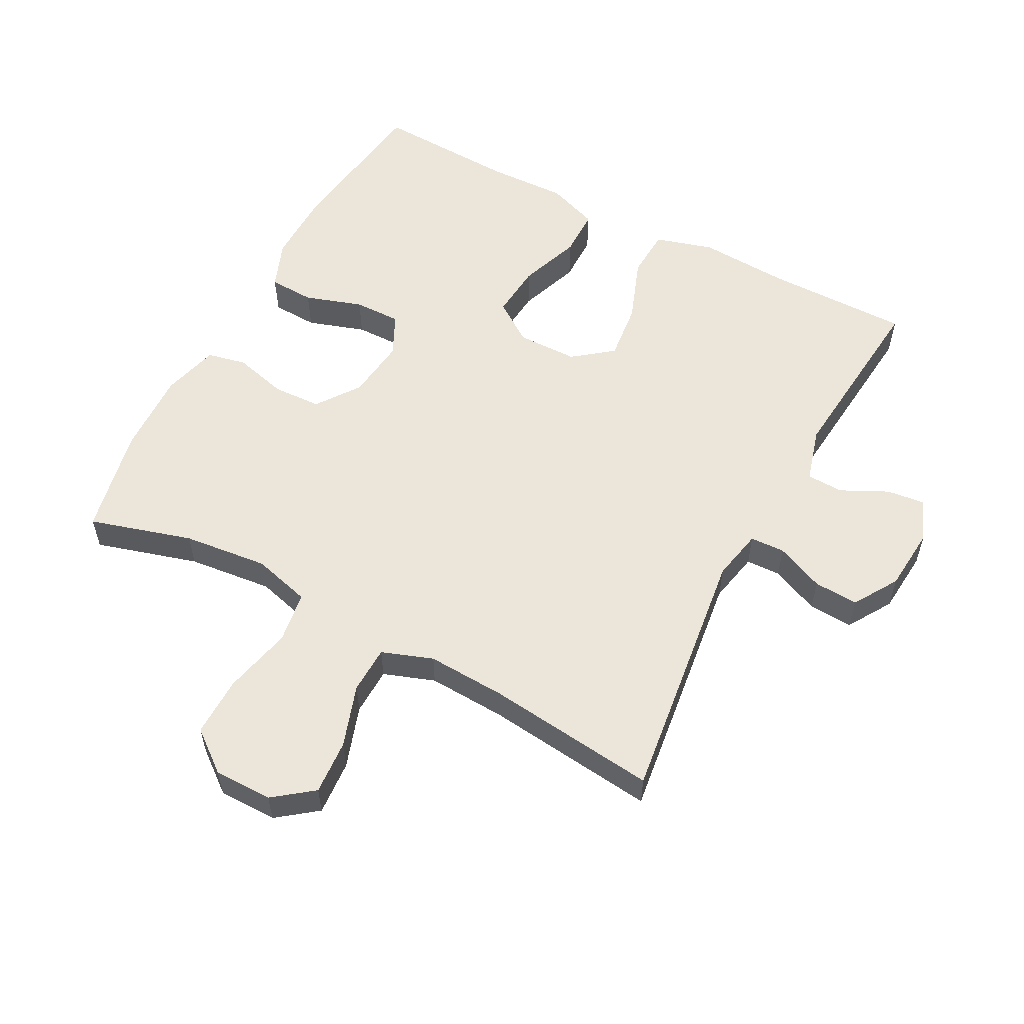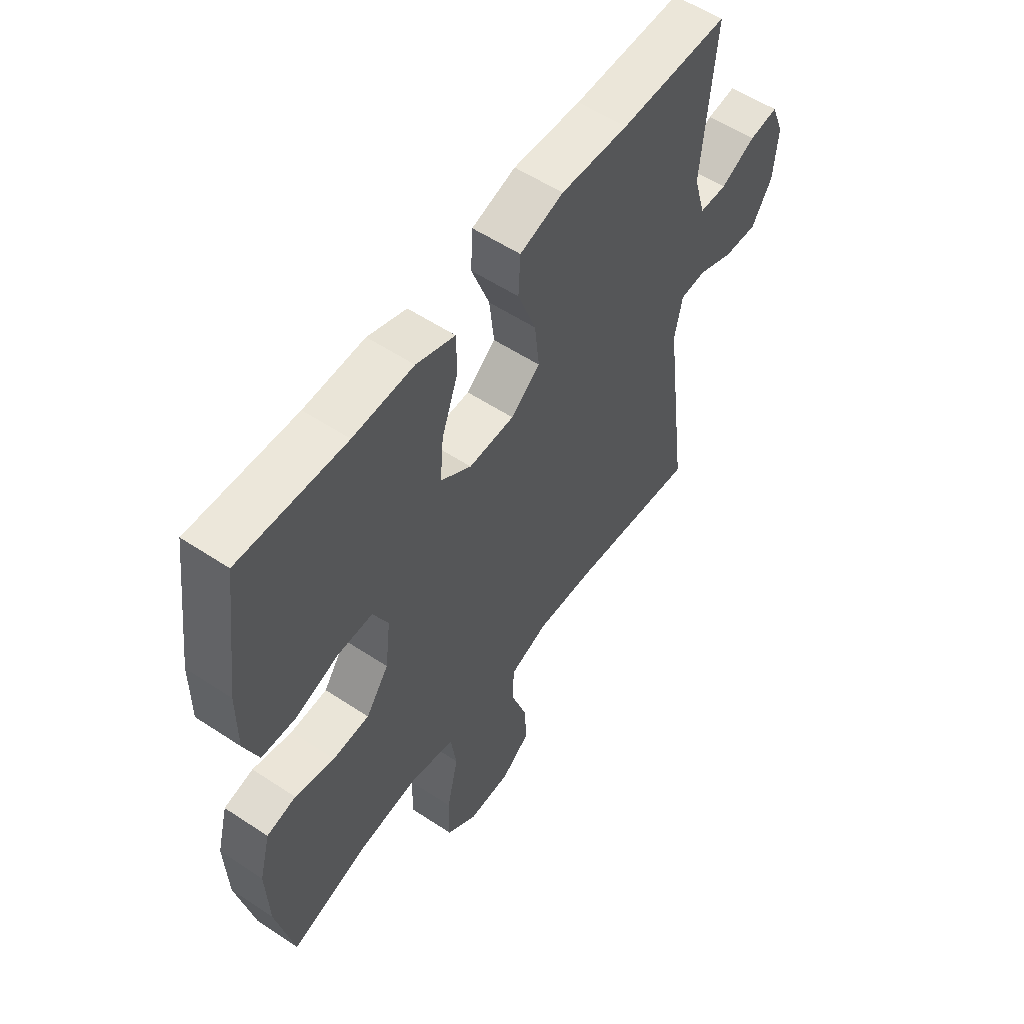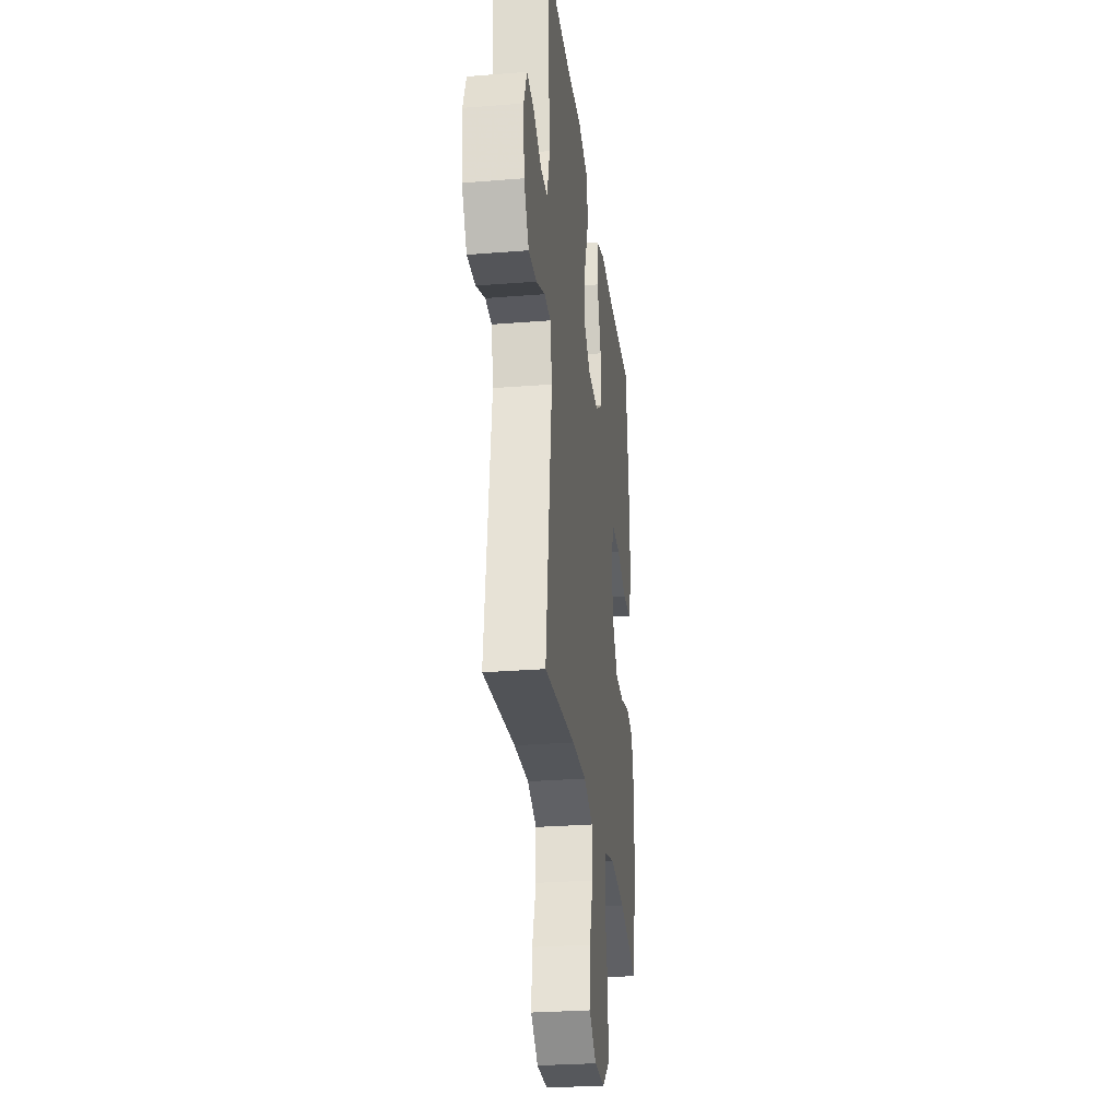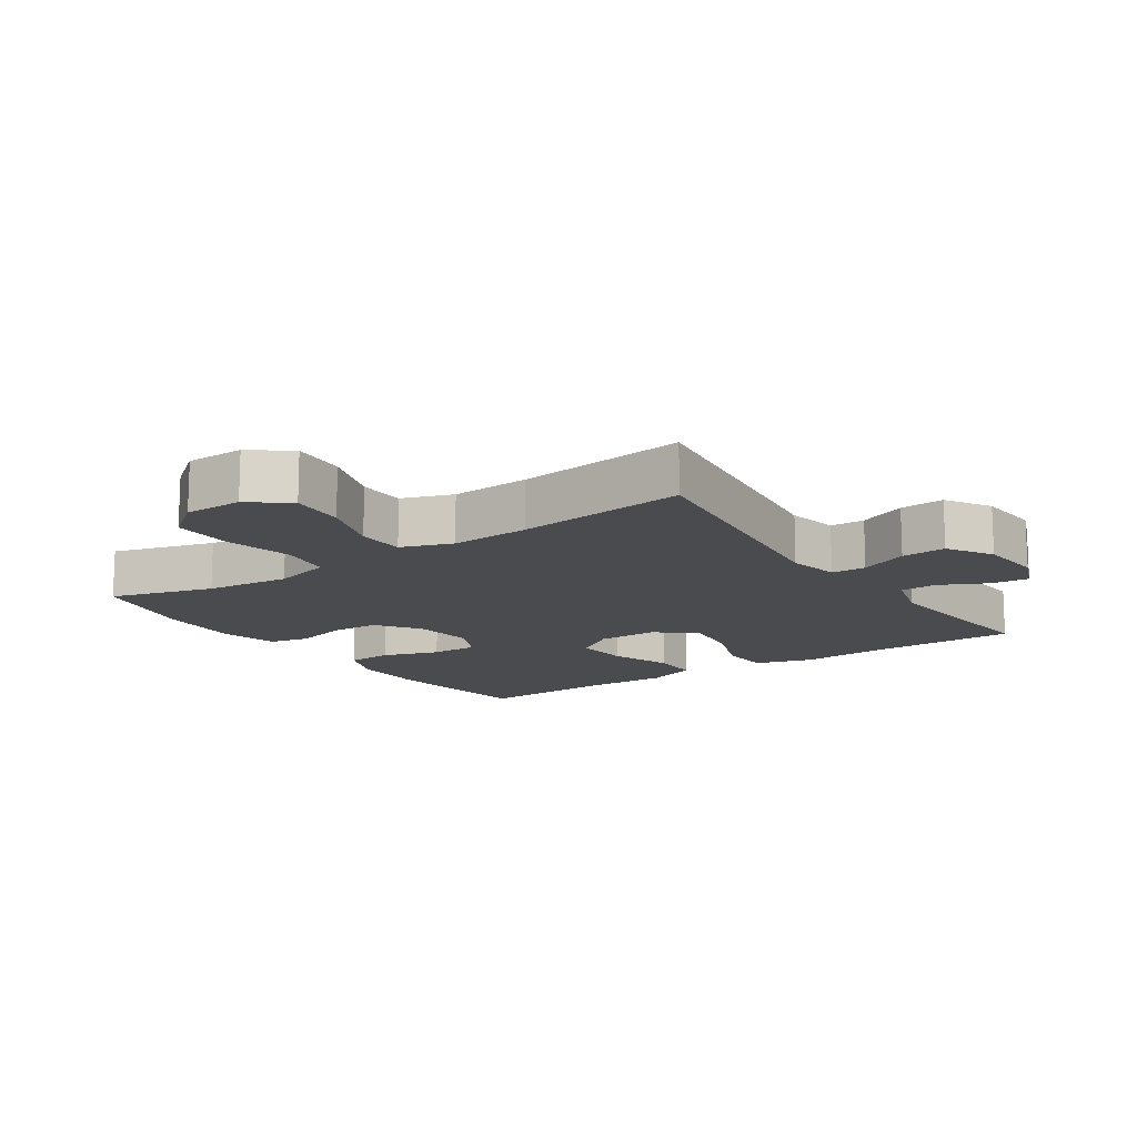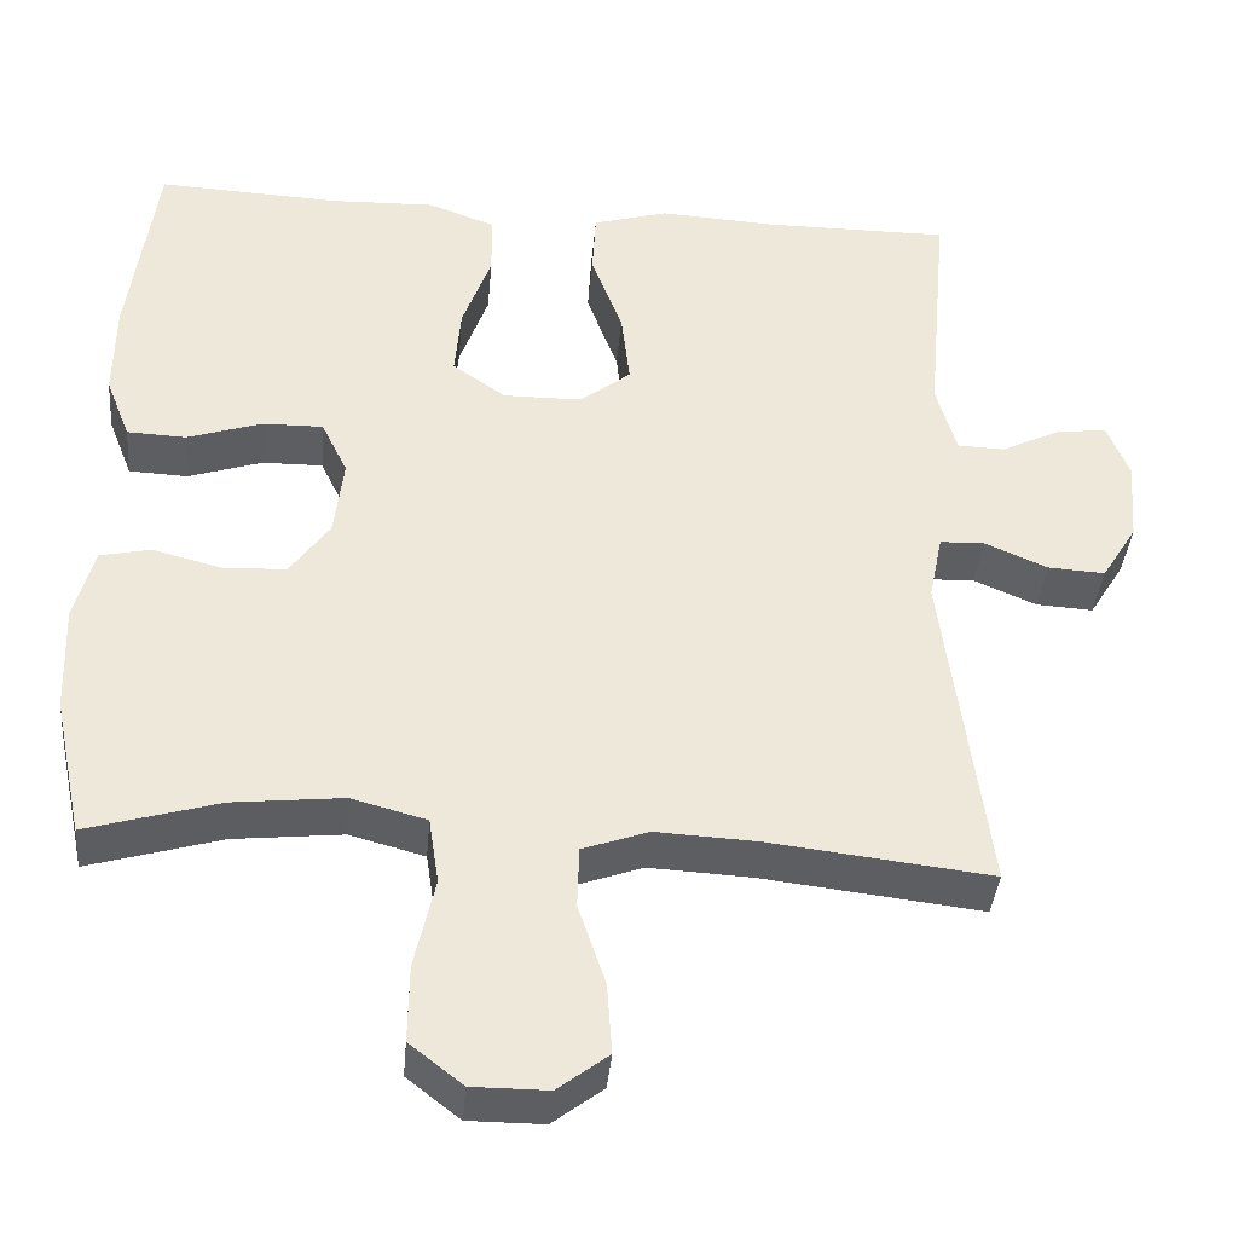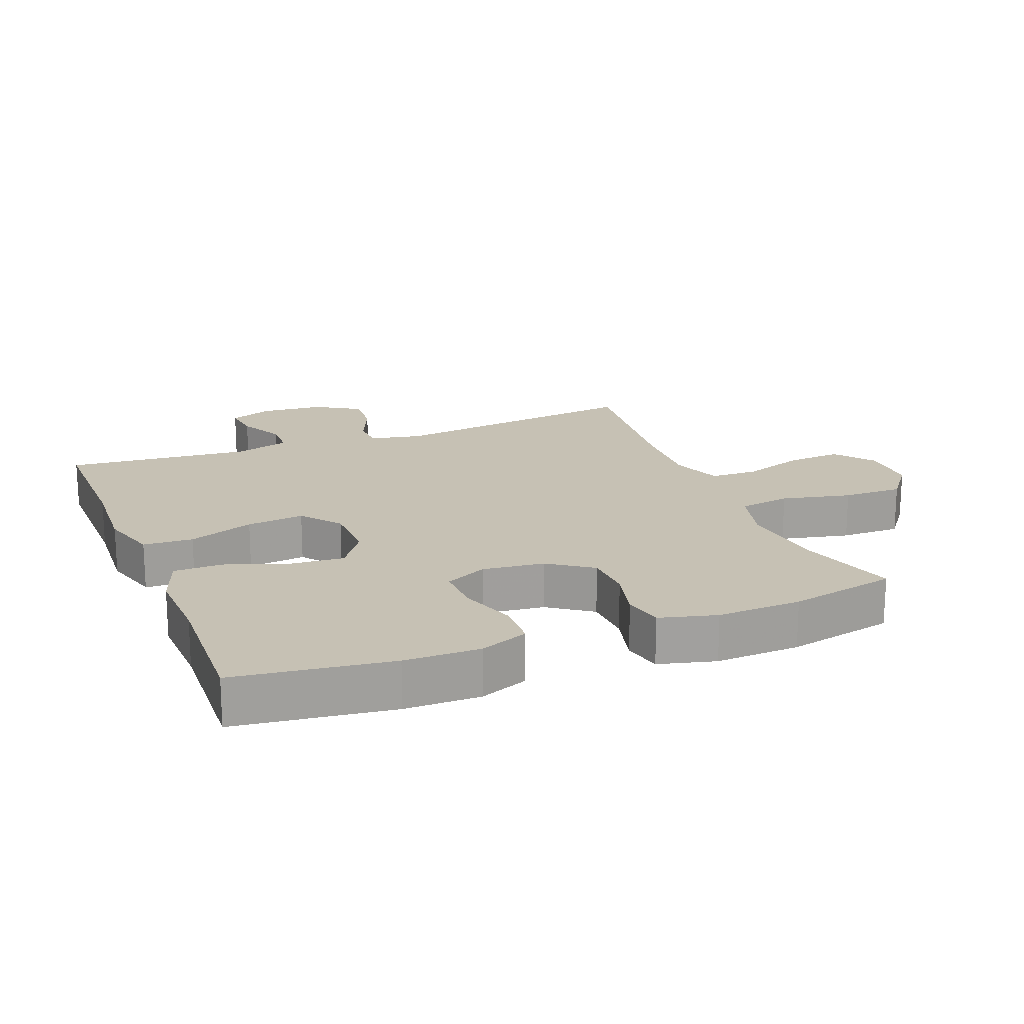
<metadata>
{"format":"obj","ext":"obj","renderer":"f3d","projection":"perspective","resolution":1024,"background":"white","views":[{"elev":56.2,"azim":-152.0,"up":"+Y"},{"elev":56.3,"azim":124.7,"up":"+Z"},{"elev":-28.2,"azim":-83.1,"up":"+Z"},{"elev":-13.9,"azim":-145.7,"up":"+Y"},{"elev":-38.8,"azim":174.9,"up":"+Z"},{"elev":18.6,"azim":68.3,"up":"+Y"}]}
</metadata>
<code>
v 0.5 0.07 -0.5
v 0.343 0.07 -0.454
v 0.213 0.07 -0.44
v 0.124 0.07 -0.464
v 0.112 0.07 -0.543
v 0.136 0.07 -0.649
v 0.137 0.07 -0.741
v 0.074 0.07 -0.79
v -0.015 0.07 -0.79
v -0.075 0.07 -0.744
v -0.069 0.07 -0.66
v -0.037 0.07 -0.565
v -0.039 0.07 -0.492
v -0.117 0.07 -0.464
v -0.238 0.07 -0.47
v -0.5 0.07 -0.5
v -0.449 0.07 -0.104
v -0.465 0.07 -0.025
v -0.518 0.07 -0.023
v -0.592 0.07 -0.055
v -0.66 0.07 -0.059
v -0.702 0.07 0.009
v -0.71 0.07 0.107
v -0.684 0.07 0.172
v -0.625 0.07 0.165
v -0.554 0.07 0.13
v -0.498 0.07 0.132
v -0.474 0.07 0.216
v -0.5 0.07 0.5
v -0.279 0.07 0.499
v -0.141 0.07 0.507
v -0.052 0.07 0.481
v -0.048 0.07 0.405
v -0.085 0.07 0.305
v -0.095 0.07 0.217
v -0.035 0.07 0.17
v 0.058 0.07 0.169
v 0.121 0.07 0.213
v 0.114 0.07 0.296
v 0.08 0.07 0.391
v 0.081 0.07 0.465
v 0.16 0.07 0.494
v 0.283 0.07 0.49
v 0.5 0.07 0.5
v 0.532 0.07 0.262
v 0.533 0.07 0.147
v 0.504 0.07 0.073
v 0.434 0.07 0.07
v 0.346 0.07 0.099
v 0.274 0.07 0.1
v 0.243 0.07 0.036
v 0.254 0.07 -0.058
v 0.301 0.07 -0.124
v 0.376 0.07 -0.127
v 0.457 0.07 -0.106
v 0.517 0.07 -0.119
v 0.54 0.07 -0.206
v 0.535 0.07 -0.335
v 0.5 0 -0.5
v 0.343 0 -0.454
v 0.213 0 -0.44
v 0.124 0 -0.464
v 0.112 0 -0.543
v 0.136 0 -0.649
v 0.137 0 -0.741
v 0.074 0 -0.79
v -0.015 0 -0.79
v -0.075 0 -0.744
v -0.069 0 -0.66
v -0.037 0 -0.565
v -0.039 0 -0.492
v -0.117 0 -0.464
v -0.238 0 -0.47
v -0.5 0 -0.5
v -0.449 0 -0.104
v -0.465 0 -0.025
v -0.518 0 -0.023
v -0.592 0 -0.055
v -0.66 0 -0.059
v -0.702 0 0.009
v -0.71 0 0.107
v -0.684 0 0.172
v -0.625 0 0.165
v -0.554 0 0.13
v -0.498 0 0.132
v -0.474 0 0.216
v -0.5 0 0.5
v -0.279 0 0.499
v -0.141 0 0.507
v -0.052 0 0.481
v -0.048 0 0.405
v -0.085 0 0.305
v -0.095 0 0.217
v -0.035 0 0.17
v 0.058 0 0.169
v 0.121 0 0.213
v 0.114 0 0.296
v 0.08 0 0.391
v 0.081 0 0.465
v 0.16 0 0.494
v 0.283 0 0.49
v 0.5 0 0.5
v 0.532 0 0.262
v 0.533 0 0.147
v 0.504 0 0.073
v 0.434 0 0.07
v 0.346 0 0.099
v 0.274 0 0.1
v 0.243 0 0.036
v 0.254 0 -0.058
v 0.301 0 -0.124
v 0.376 0 -0.127
v 0.457 0 -0.106
v 0.517 0 -0.119
v 0.54 0 -0.206
v 0.535 0 -0.335
f 58 1 2
f 57 58 2
f 56 57 2
f 55 56 2
f 54 55 2
f 53 54 2 3
f 52 53 3 4
f 51 52 4
f 47 48 49
f 46 47 49
f 45 46 49
f 44 45 49
f 43 44 49
f 43 49 50
f 42 43 50
f 41 42 50
f 40 41 50
f 39 40 50
f 38 39 50 51
f 32 33 34
f 31 32 34
f 30 31 34
f 30 34 35
f 29 30 35
f 28 29 35
f 27 28 35 36
f 24 25 26
f 23 24 26
f 22 23 26
f 21 22 26
f 20 21 26
f 19 20 26
f 18 19 26 27
f 15 16 17
f 14 15 17 18
f 27 36 37
f 18 27 37
f 14 18 37
f 13 14 37
f 10 11 12
f 9 10 12
f 8 9 12
f 7 8 12
f 6 7 12
f 5 6 12
f 38 51 4
f 37 38 4
f 13 37 4
f 12 13 4
f 4 5 12
f 60 59 116
f 60 116 115
f 60 115 114
f 60 114 113
f 60 113 112
f 61 60 112 111
f 62 61 111 110
f 62 110 109
f 107 106 105
f 107 105 104
f 107 104 103
f 107 103 102
f 107 102 101
f 108 107 101
f 108 101 100
f 108 100 99
f 108 99 98
f 108 98 97
f 109 108 97 96
f 92 91 90
f 92 90 89
f 92 89 88
f 93 92 88
f 93 88 87
f 93 87 86
f 94 93 86 85
f 84 83 82
f 84 82 81
f 84 81 80
f 84 80 79
f 84 79 78
f 84 78 77
f 85 84 77 76
f 75 74 73
f 76 75 73 72
f 95 94 85
f 95 85 76
f 95 76 72
f 95 72 71
f 70 69 68
f 70 68 67
f 70 67 66
f 70 66 65
f 70 65 64
f 70 64 63
f 62 109 96
f 62 96 95
f 62 95 71
f 62 71 70
f 70 63 62
f 1 59 60 2
f 2 60 61 3
f 3 61 62 4
f 4 62 63 5
f 5 63 64 6
f 6 64 65 7
f 7 65 66 8
f 8 66 67 9
f 9 67 68 10
f 10 68 69 11
f 11 69 70 12
f 12 70 71 13
f 13 71 72 14
f 14 72 73 15
f 15 73 74 16
f 16 74 75 17
f 17 75 76 18
f 18 76 77 19
f 19 77 78 20
f 20 78 79 21
f 21 79 80 22
f 22 80 81 23
f 23 81 82 24
f 24 82 83 25
f 25 83 84 26
f 26 84 85 27
f 27 85 86 28
f 28 86 87 29
f 29 87 88 30
f 30 88 89 31
f 31 89 90 32
f 32 90 91 33
f 33 91 92 34
f 34 92 93 35
f 35 93 94 36
f 36 94 95 37
f 37 95 96 38
f 38 96 97 39
f 39 97 98 40
f 40 98 99 41
f 41 99 100 42
f 42 100 101 43
f 43 101 102 44
f 44 102 103 45
f 45 103 104 46
f 46 104 105 47
f 47 105 106 48
f 48 106 107 49
f 49 107 108 50
f 50 108 109 51
f 51 109 110 52
f 52 110 111 53
f 53 111 112 54
f 54 112 113 55
f 55 113 114 56
f 56 114 115 57
f 57 115 116 58
f 58 116 59 1

</code>
